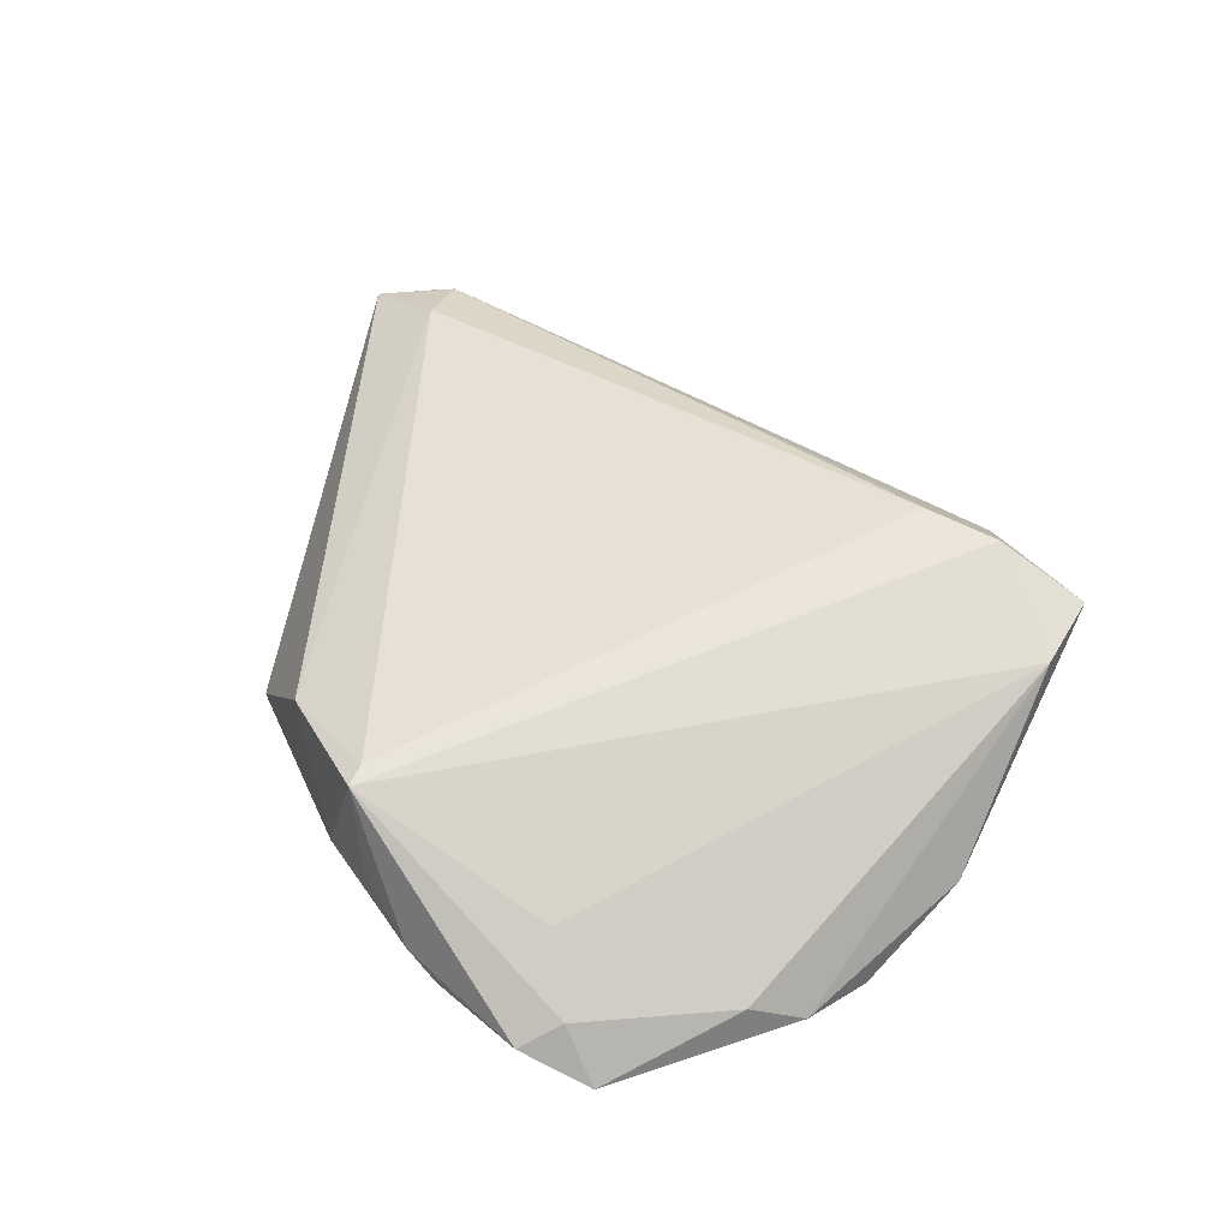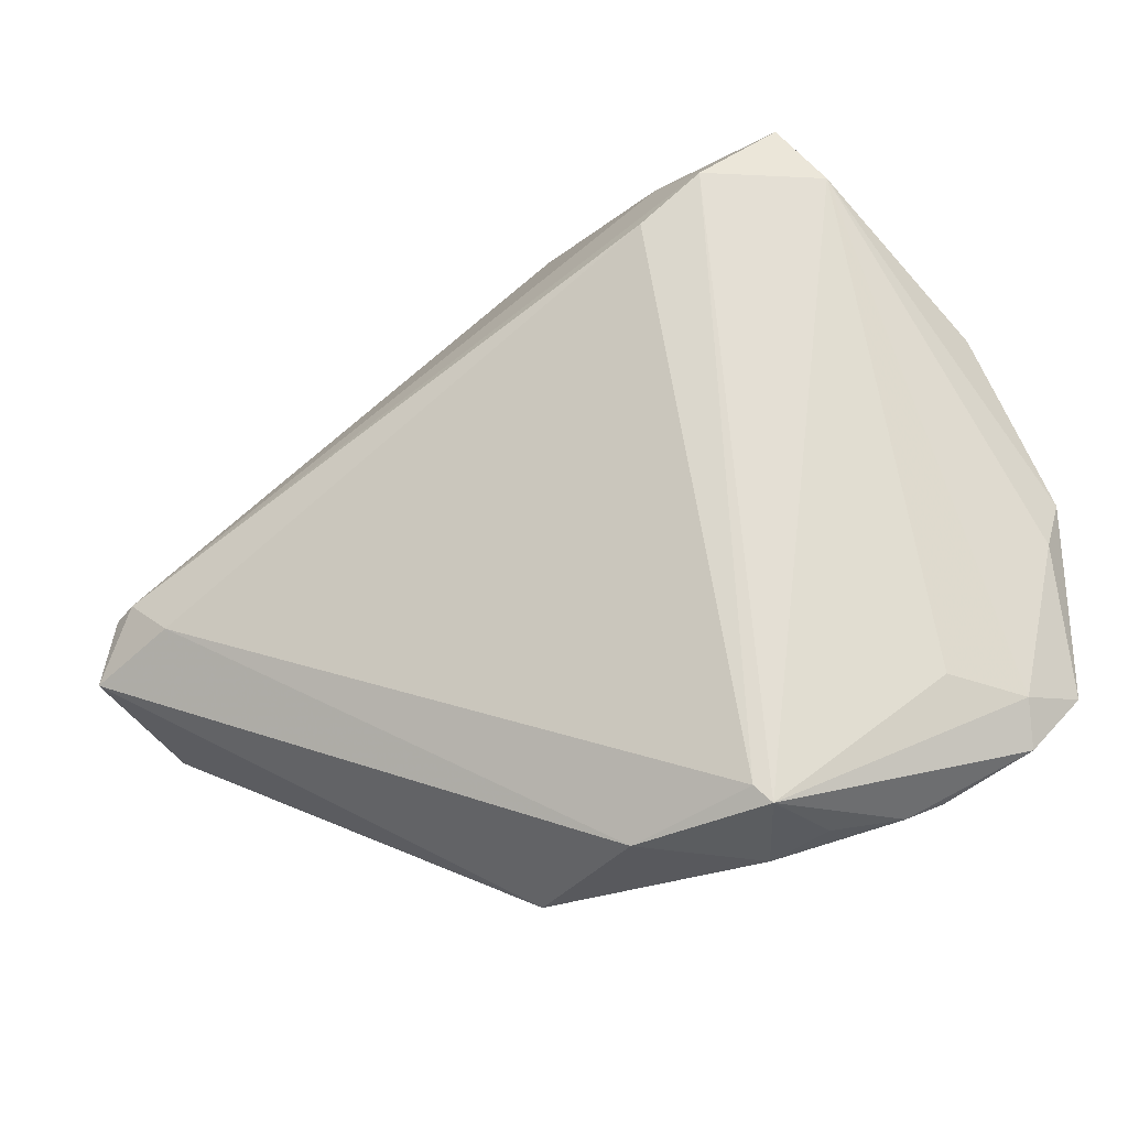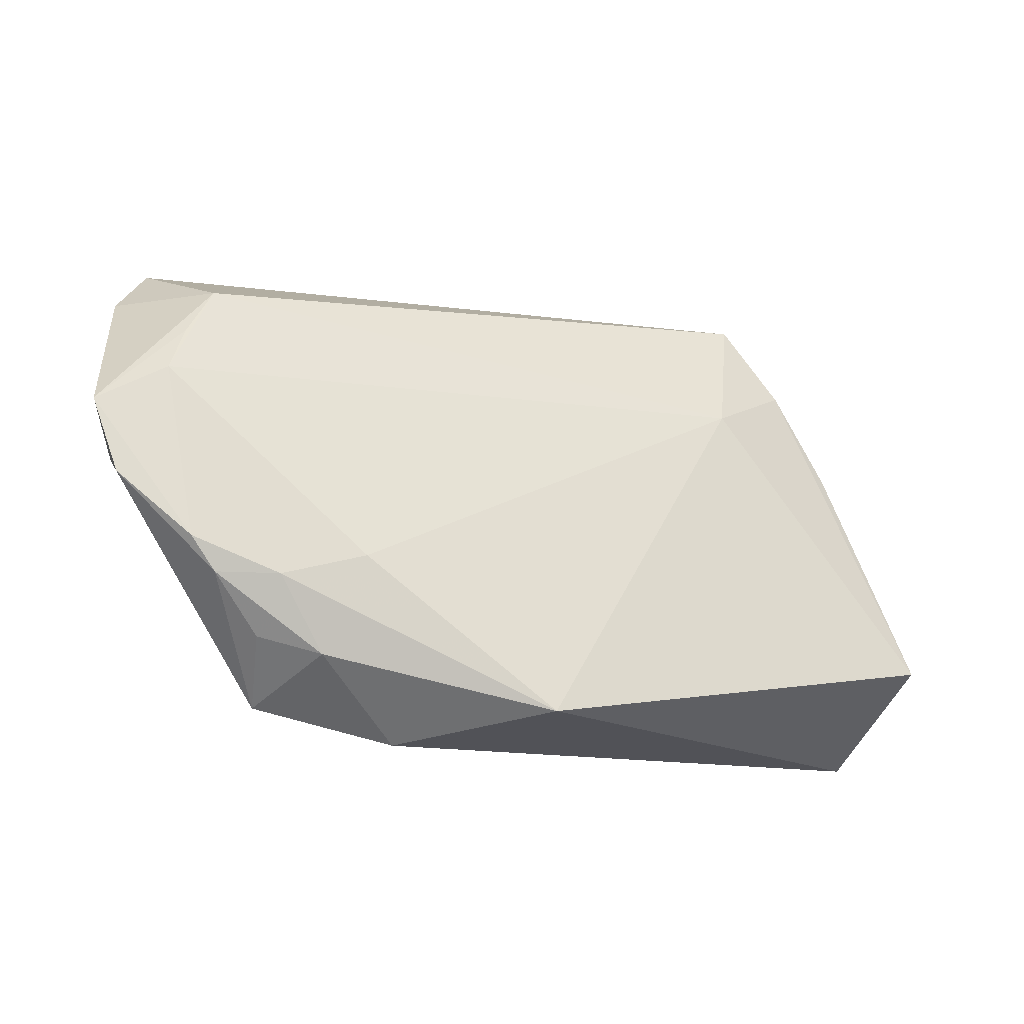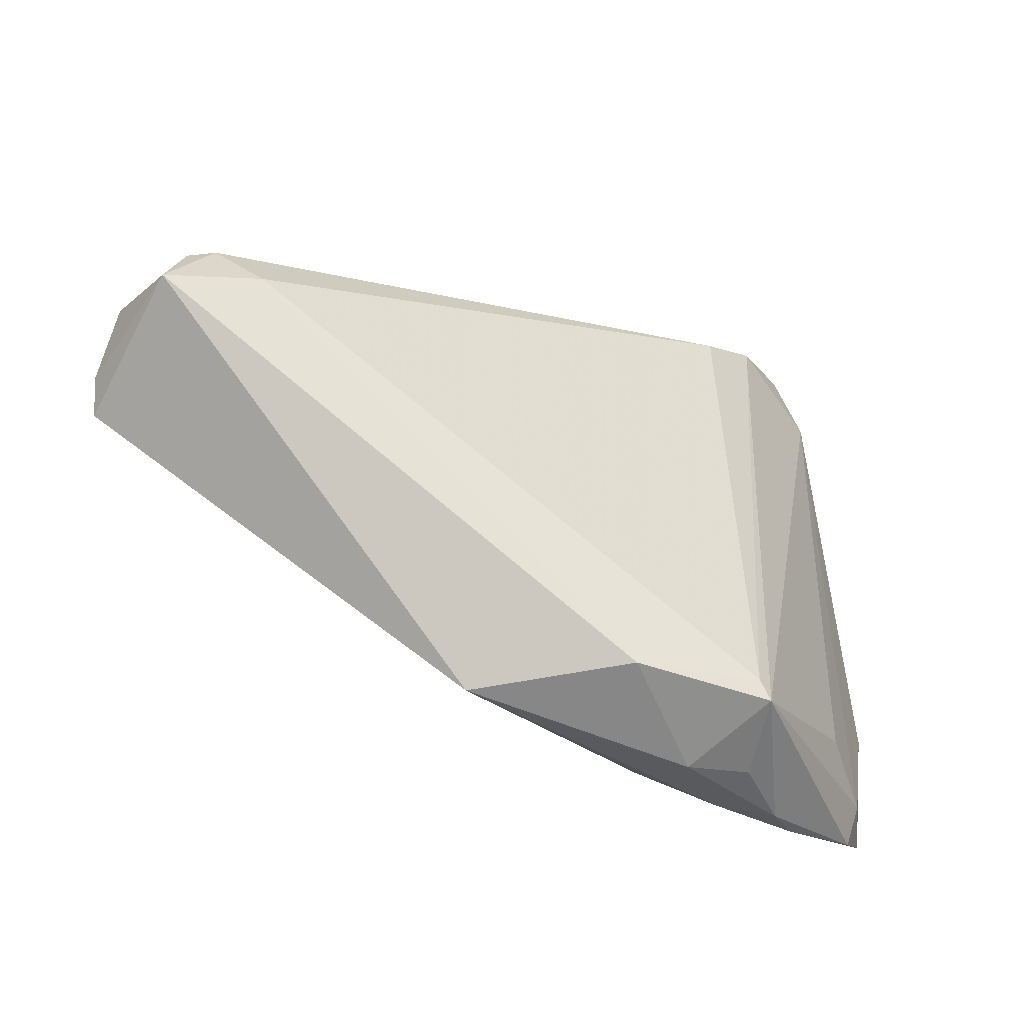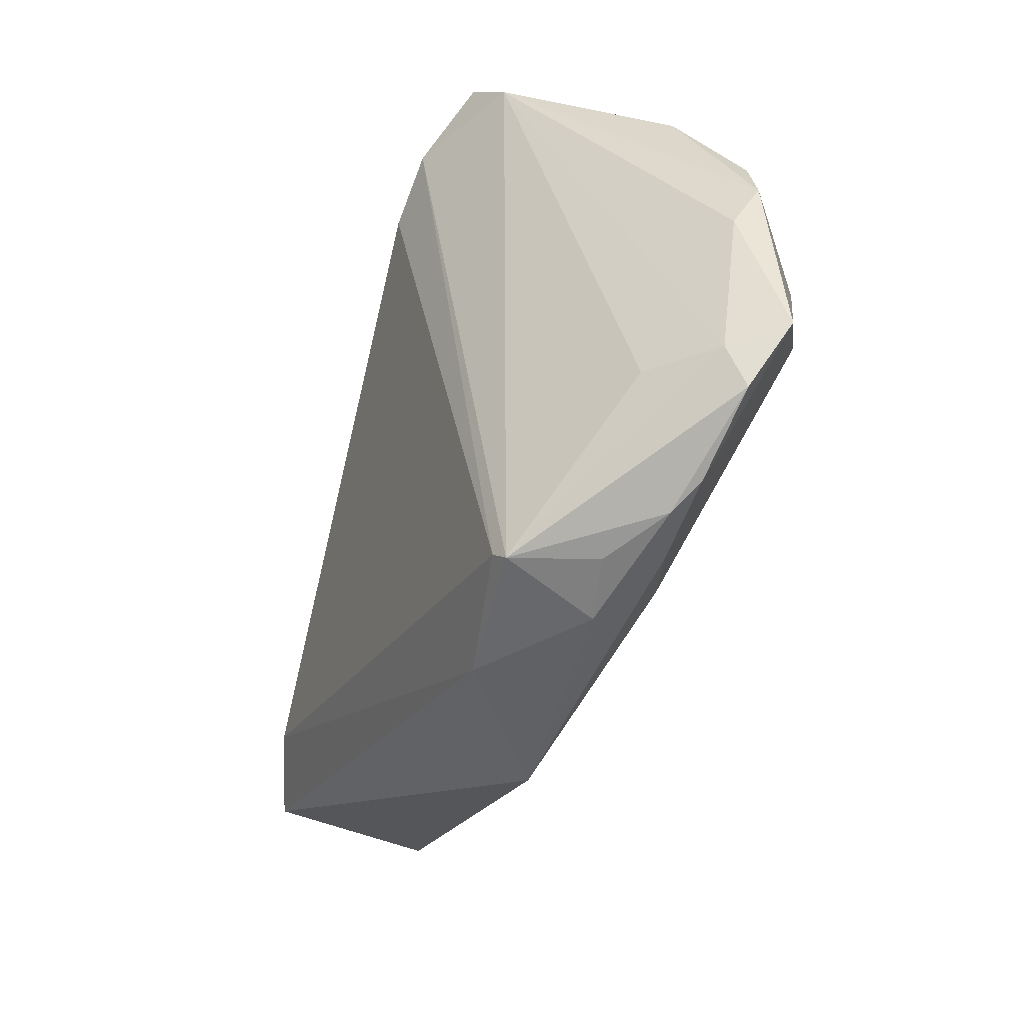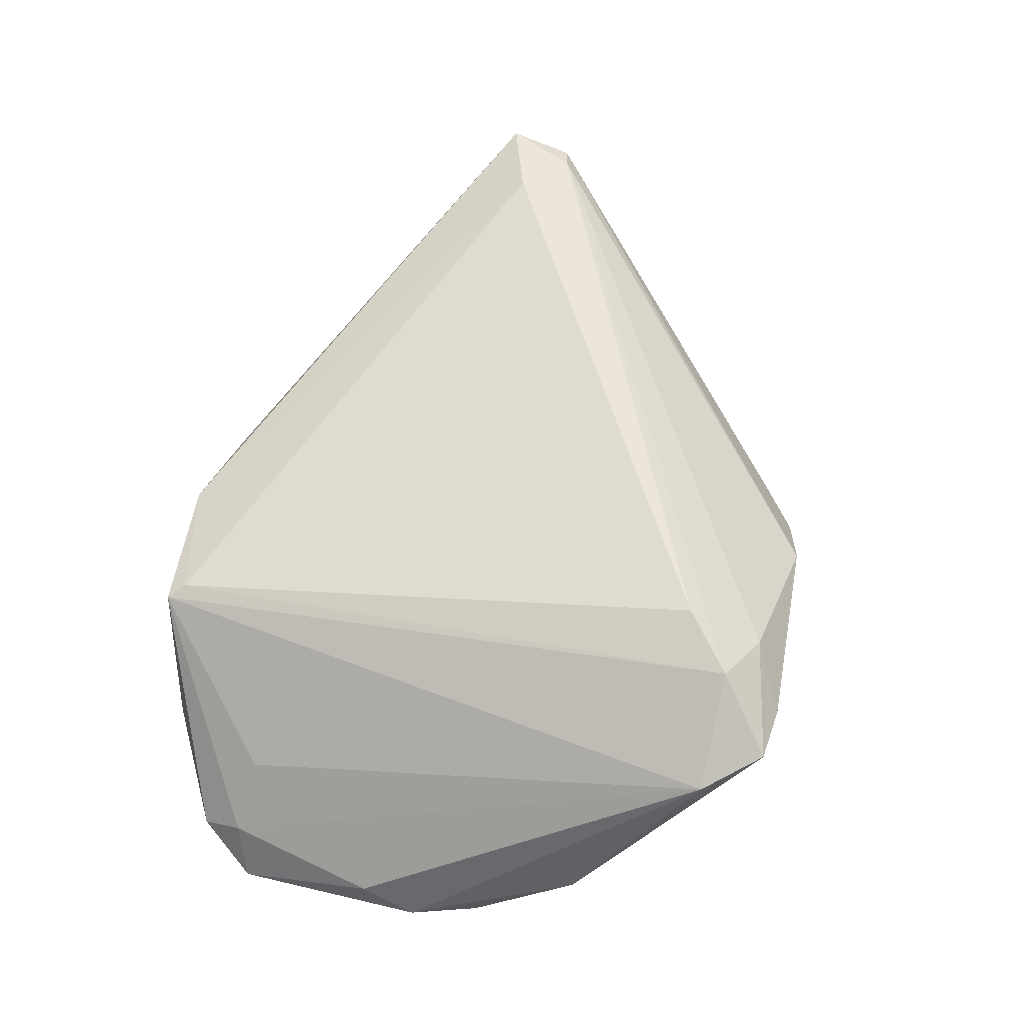
<metadata>
{"format":"obj","ext":"obj","renderer":"f3d","projection":"perspective","resolution":1024,"background":"white","views":[{"elev":36.4,"azim":68.8,"up":"+Z"},{"elev":-30.0,"azim":27.3,"up":"+Y"},{"elev":-54.5,"azim":161.2,"up":"+Y"},{"elev":-62.4,"azim":-23.4,"up":"+Y"},{"elev":-47.8,"azim":74.3,"up":"+Y"},{"elev":59.6,"azim":103.7,"up":"+Z"}]}
</metadata>
<code>
v -0.06195 -0.01431 -0.001754
v -0.05826 -0.004068 0.01938
v 0.02064 -0.04385 -0.003031
v -0.05399 0.001519 -0.003765
v -0.02086 0.02951 -0.01763
v 0.05458 -0.007005 -0.01129
v 0.01796 0.03034 0.02257
v -0.04847 -0.008763 0.02217
v 0.02624 -0.04258 0.009034
v -0.055 -0.003324 0.02095
v 0.04365 -0.003578 -0.02306
v -0.06357 -0.01077 0.001475
v 0.04103 0.03288 0.006081
v 0.0545 -0.02488 -0.01705
v 0.01824 -0.03451 -0.01204
v 0.03929 -0.03761 -0.01049
v -0.06367 -0.006786 0.009896
v -0.04618 0.008571 -0.01374
v 0.01726 0.04021 0.01639
v -0.03749 0.01726 -0.0196
v 0.02856 -0.04215 -0.001759
v 0.05054 -0.02677 -0.01
v 0.05231 0.008745 -0.01513
v 0.02796 -0.03924 -0.00964
v 0.02436 -0.04049 0.01011
v 0.008506 -0.04385 0.008195
v 0.04593 -0.01162 -0.02156
v 0.04692 -0.01905 -0.0205
v -0.06027 -0.0127 0.01935
v 0.03354 0.04368 0.01596
v 0.03551 -0.0398 -0.007816
v 0.04842 0.02182 -0.007304
v -0.008853 -0.04385 -0.003632
v -0.01227 0.04151 -0.001376
v -0.028 0.006453 -0.02046
v -0.02263 0.03727 -0.00896
v -0.003377 0.04321 0.00582
v 0.02094 0.04246 0.006181
v 0.04967 -0.03216 -0.01276
v 0.02529 0.04445 0.0128
v 0.0552 0.00012 -0.01484
v 0.02537 0.03654 0.02113
v 0.03876 0.03655 0.01296
v -0.02893 0.02542 -0.02306
v 0.04349 -0.02559 -0.002354
f 44 23 11
f 36 18 17
f 6 22 14
f 43 22 6
f 8 7 10
f 12 18 1
f 20 36 44
f 18 36 20
f 1 18 20
f 30 43 13
f 38 36 34
f 34 40 38
f 38 40 30
f 45 43 9
f 9 22 45
f 45 22 43
f 43 6 41
f 41 6 14
f 14 11 41
f 41 11 23
f 25 7 8
f 9 43 42
f 42 25 9
f 7 25 42
f 42 43 30
f 42 10 7
f 8 10 29
f 17 12 29
f 29 12 1
f 1 33 29
f 16 28 14
f 17 18 4
f 4 12 17
f 18 12 4
f 27 11 14
f 14 28 27
f 27 28 11
f 35 33 1
f 1 20 35
f 15 33 35
f 35 20 44
f 35 28 15
f 44 11 35
f 11 28 35
f 44 36 5
f 36 38 5
f 37 40 34
f 17 29 2
f 2 29 10
f 2 36 17
f 34 36 2
f 2 37 34
f 10 37 2
f 26 29 33
f 26 3 9
f 33 3 26
f 9 25 26
f 26 25 8
f 8 29 26
f 15 28 24
f 28 16 24
f 24 33 15
f 24 3 33
f 24 16 31
f 31 3 24
f 14 22 39
f 39 16 14
f 39 22 9
f 9 31 39
f 31 16 39
f 21 31 9
f 9 3 21
f 21 3 31
f 32 5 38
f 32 23 44
f 44 5 32
f 32 38 30
f 32 41 23
f 30 13 32
f 32 13 43
f 43 41 32
f 10 42 19
f 19 37 10
f 40 37 19
f 30 40 19
f 19 42 30

</code>
